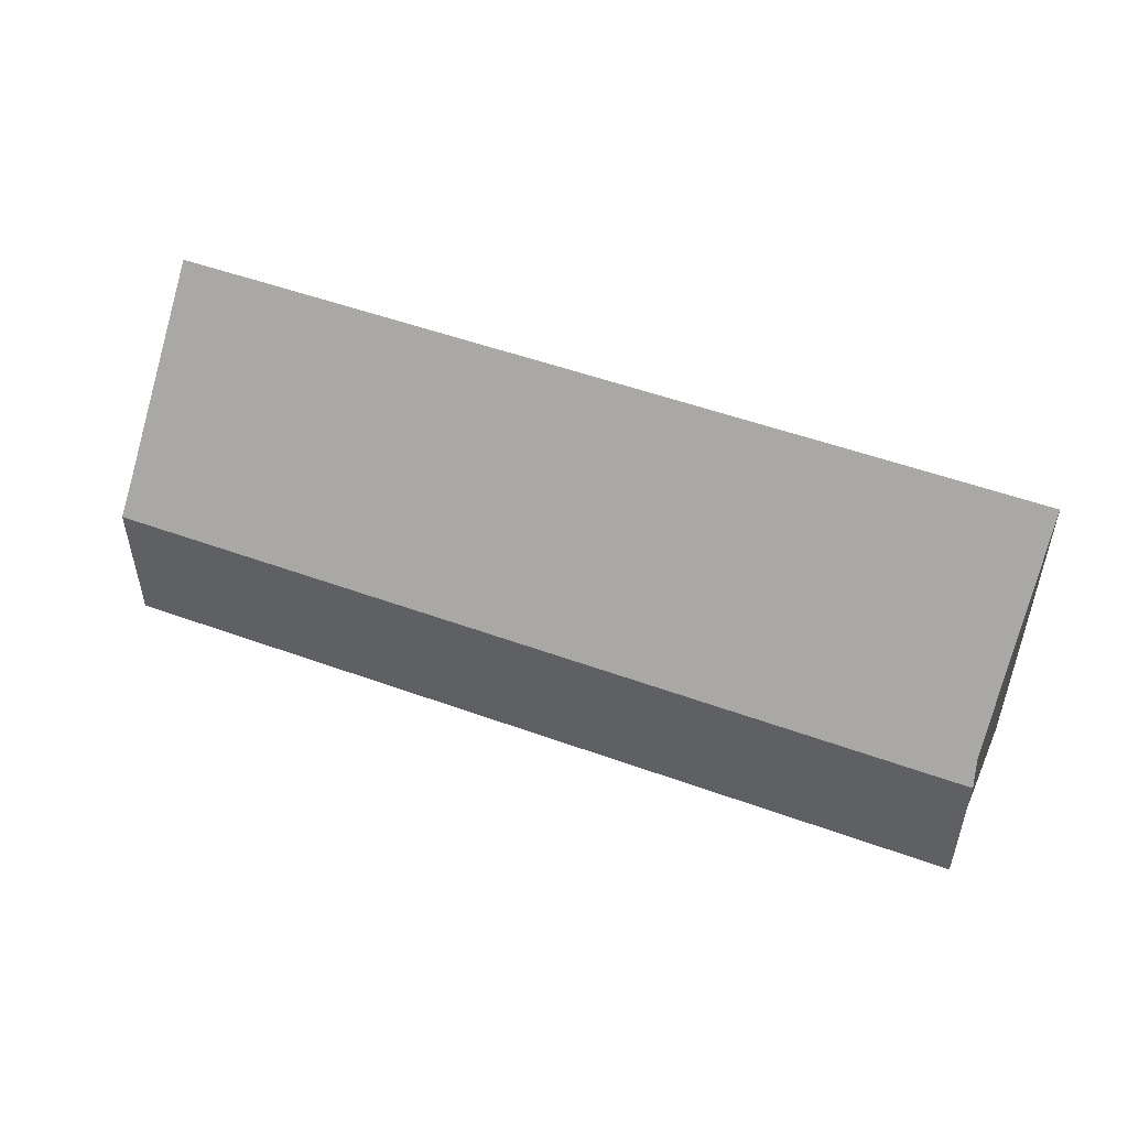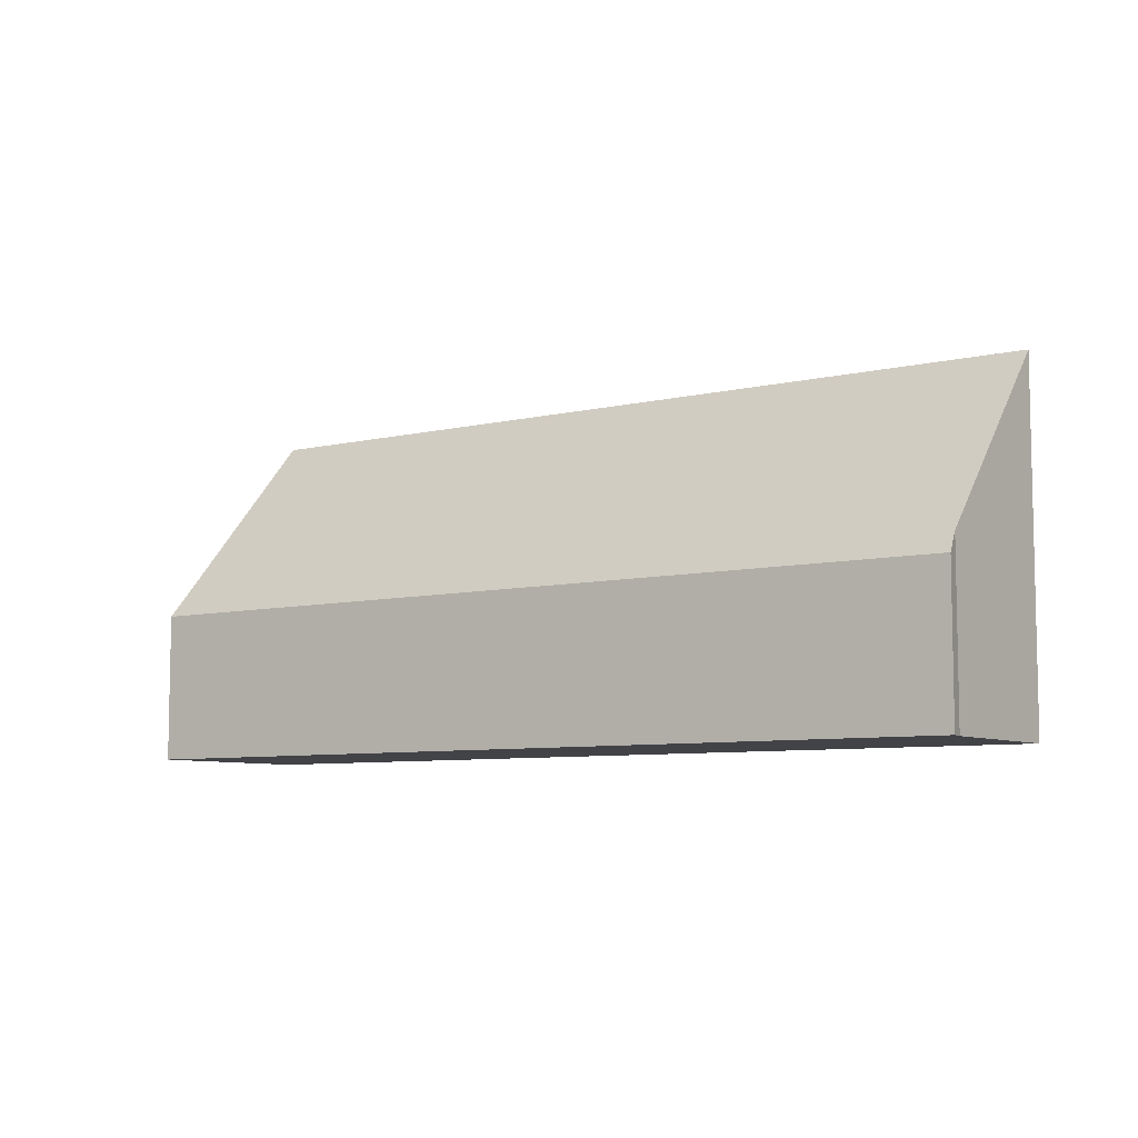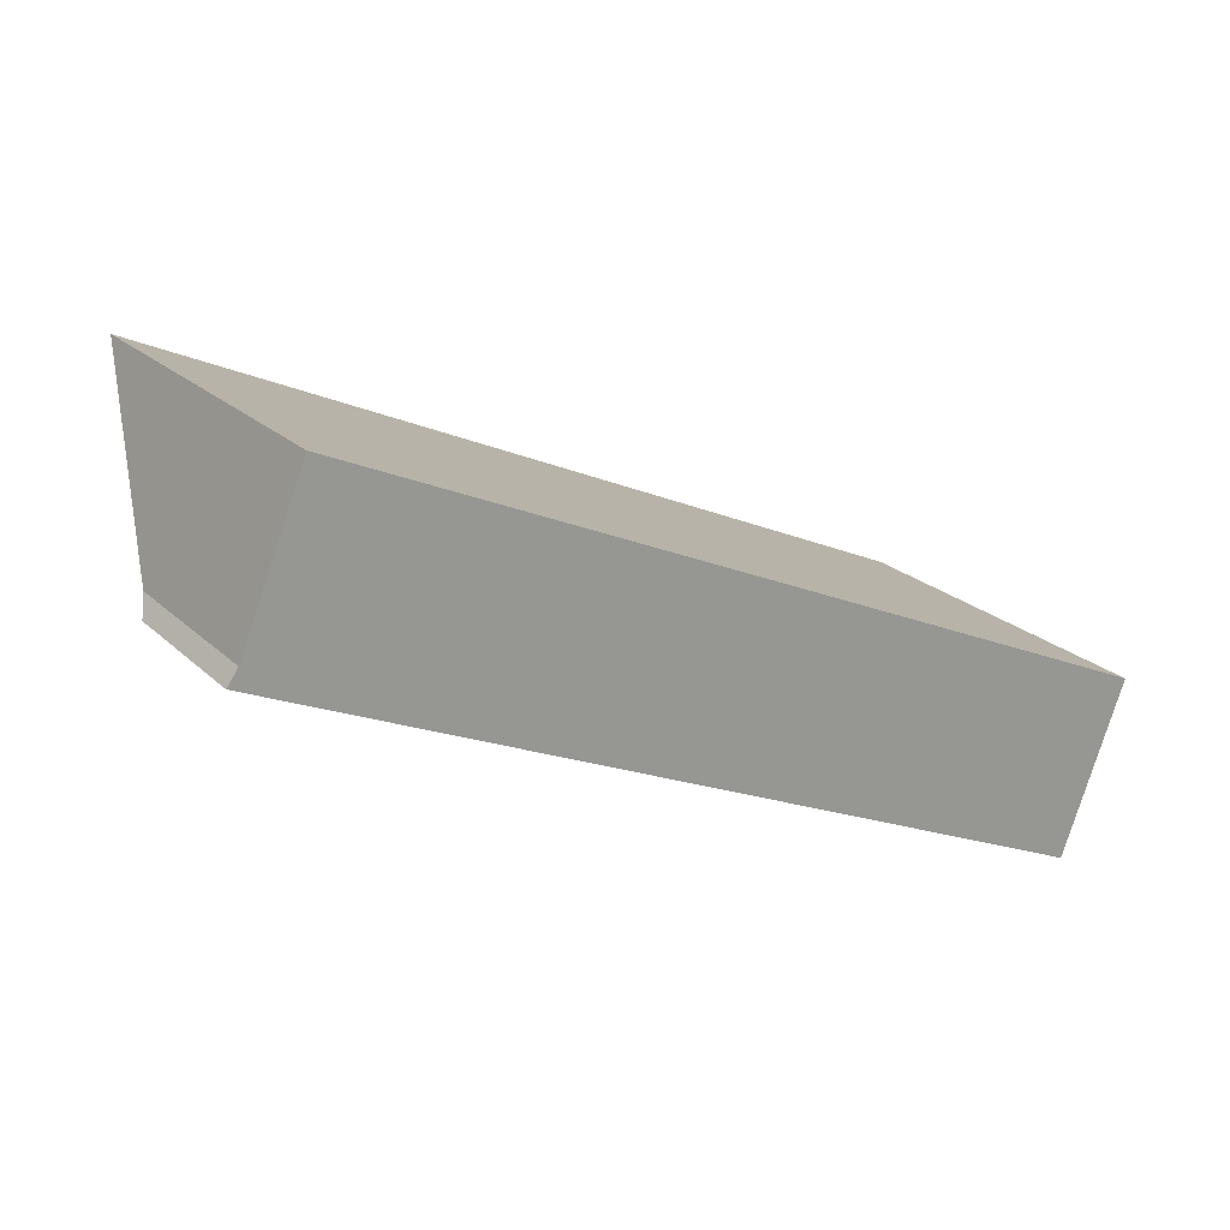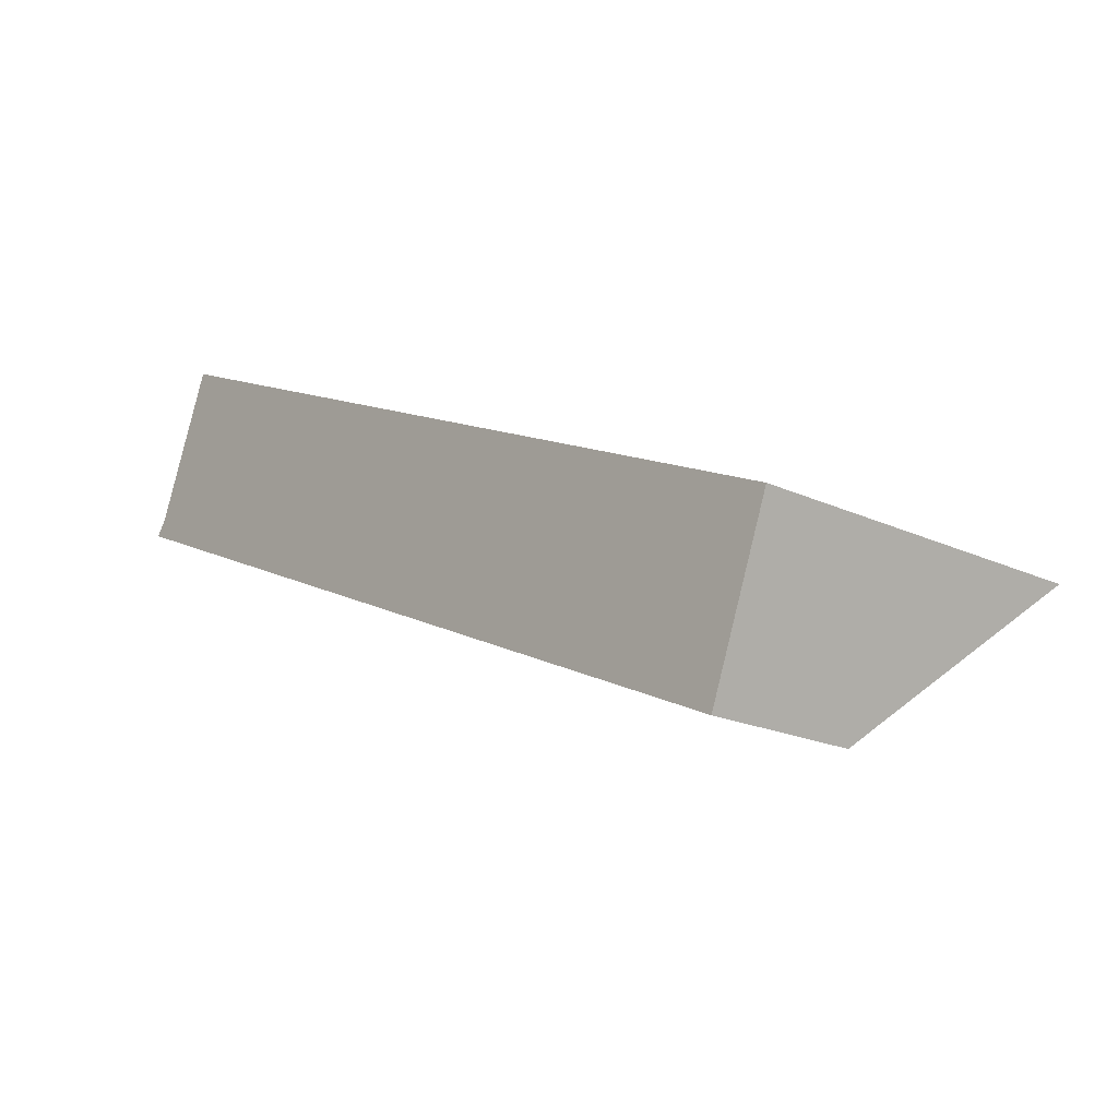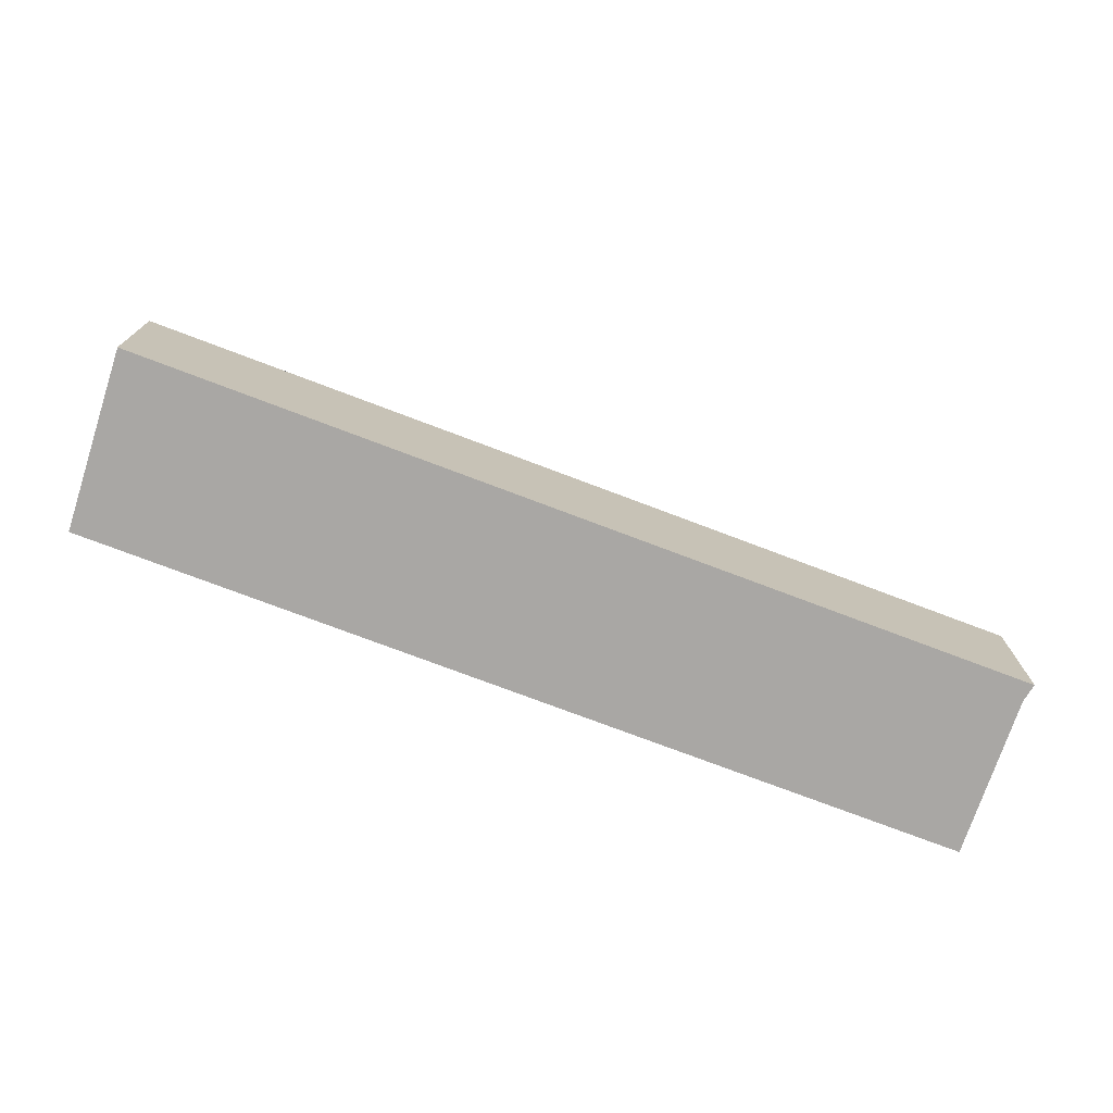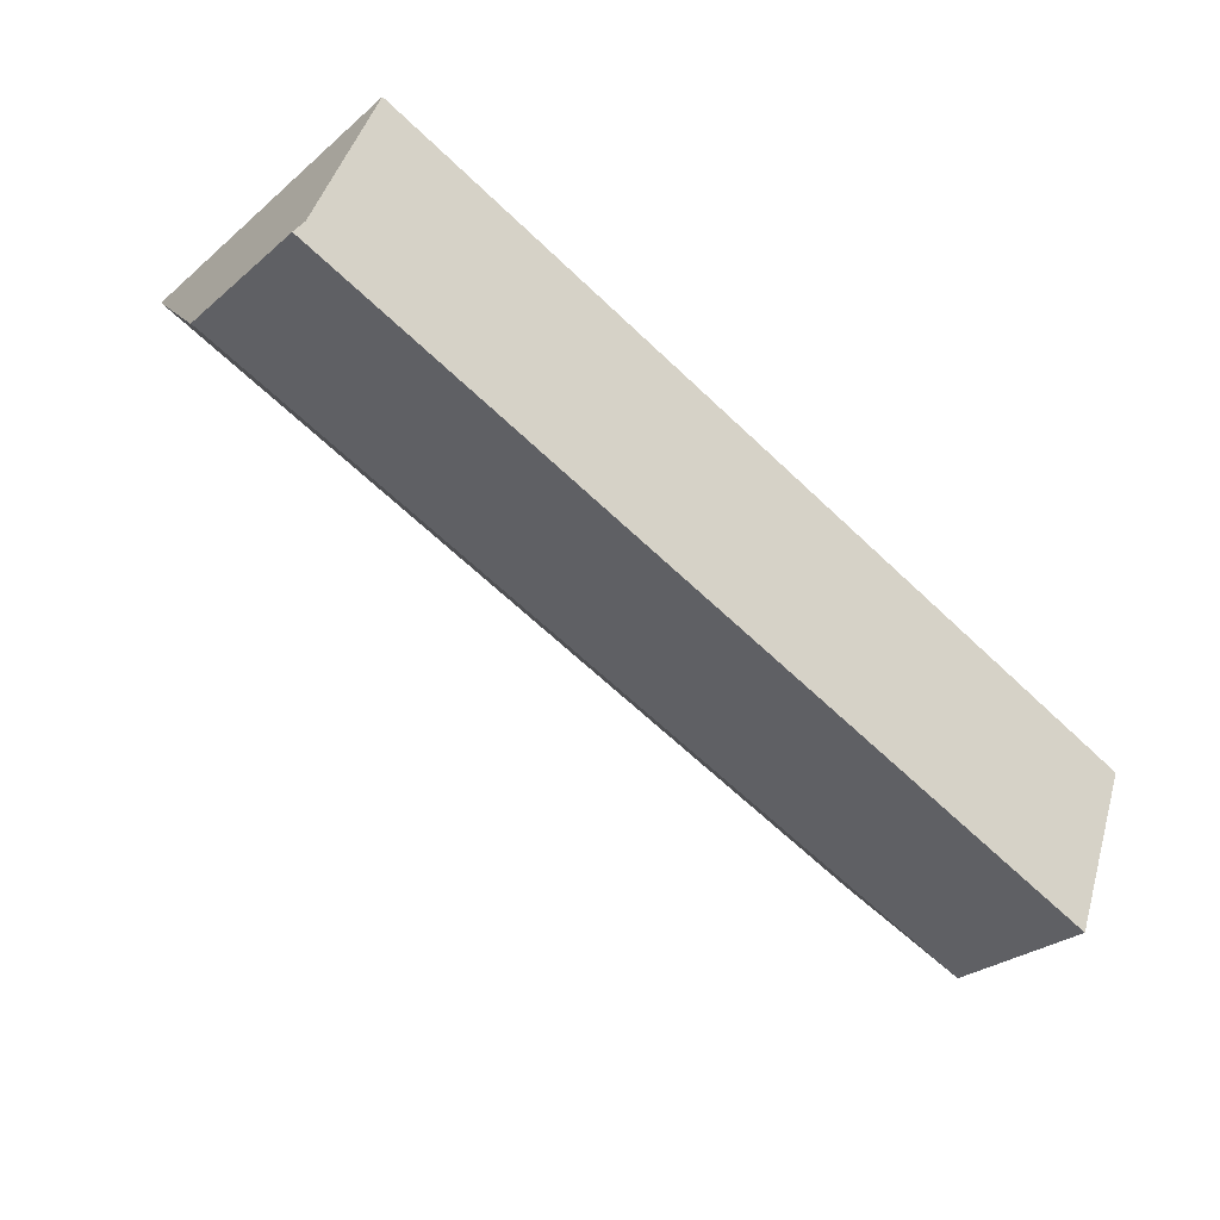
<metadata>
{"format":"obj","ext":"obj","renderer":"f3d","projection":"perspective","resolution":1024,"background":"white","views":[{"elev":52.2,"azim":-134.6,"up":"+Y"},{"elev":-7.4,"azim":-121.8,"up":"+Y"},{"elev":22.0,"azim":-32.7,"up":"+Z"},{"elev":-19.4,"azim":48.8,"up":"+Z"},{"elev":-74.7,"azim":-176.7,"up":"+Y"},{"elev":-27.6,"azim":-38.1,"up":"+Z"}]}
</metadata>
<code>
v  12.89 5.244 -2.906
v  0.157 2.529 0.22
v  1.042 5.254 2.399
v  12.07 2.6 -5.039
v  0 2.222 1.361e-16
v  11.96 2.222 -5.346
v  1.042 -1.469e-16 2.399
v  12.89 1.779e-16 -2.906
v  11.96 3.273e-16 -5.346
v  12.07 3.086e-16 -5.039
v  0 0 0
v  0.157 -1.347e-17 0.22
g defaultobject
f 1 2 3
f 2 1 4
f 2 4 5
f 5 4 6
f 7 1 3
f 1 7 8
f 8 4 1
f 4 8 6
f 6 8 9
f 9 8 10
f 9 5 6
f 5 9 11
f 2 7 3
f 7 2 12
f 5 12 2
f 12 5 11
f 12 8 7
f 8 12 10
f 10 12 11
f 10 11 9

</code>
